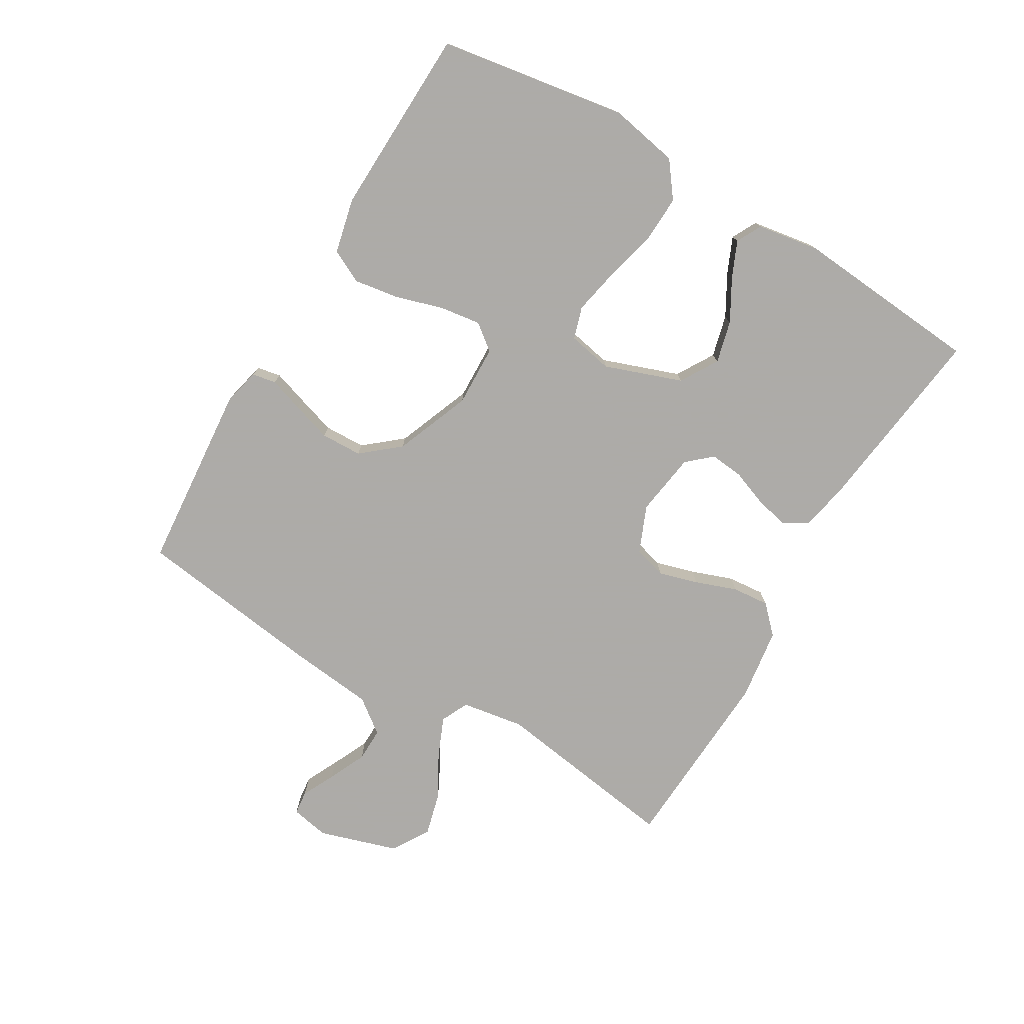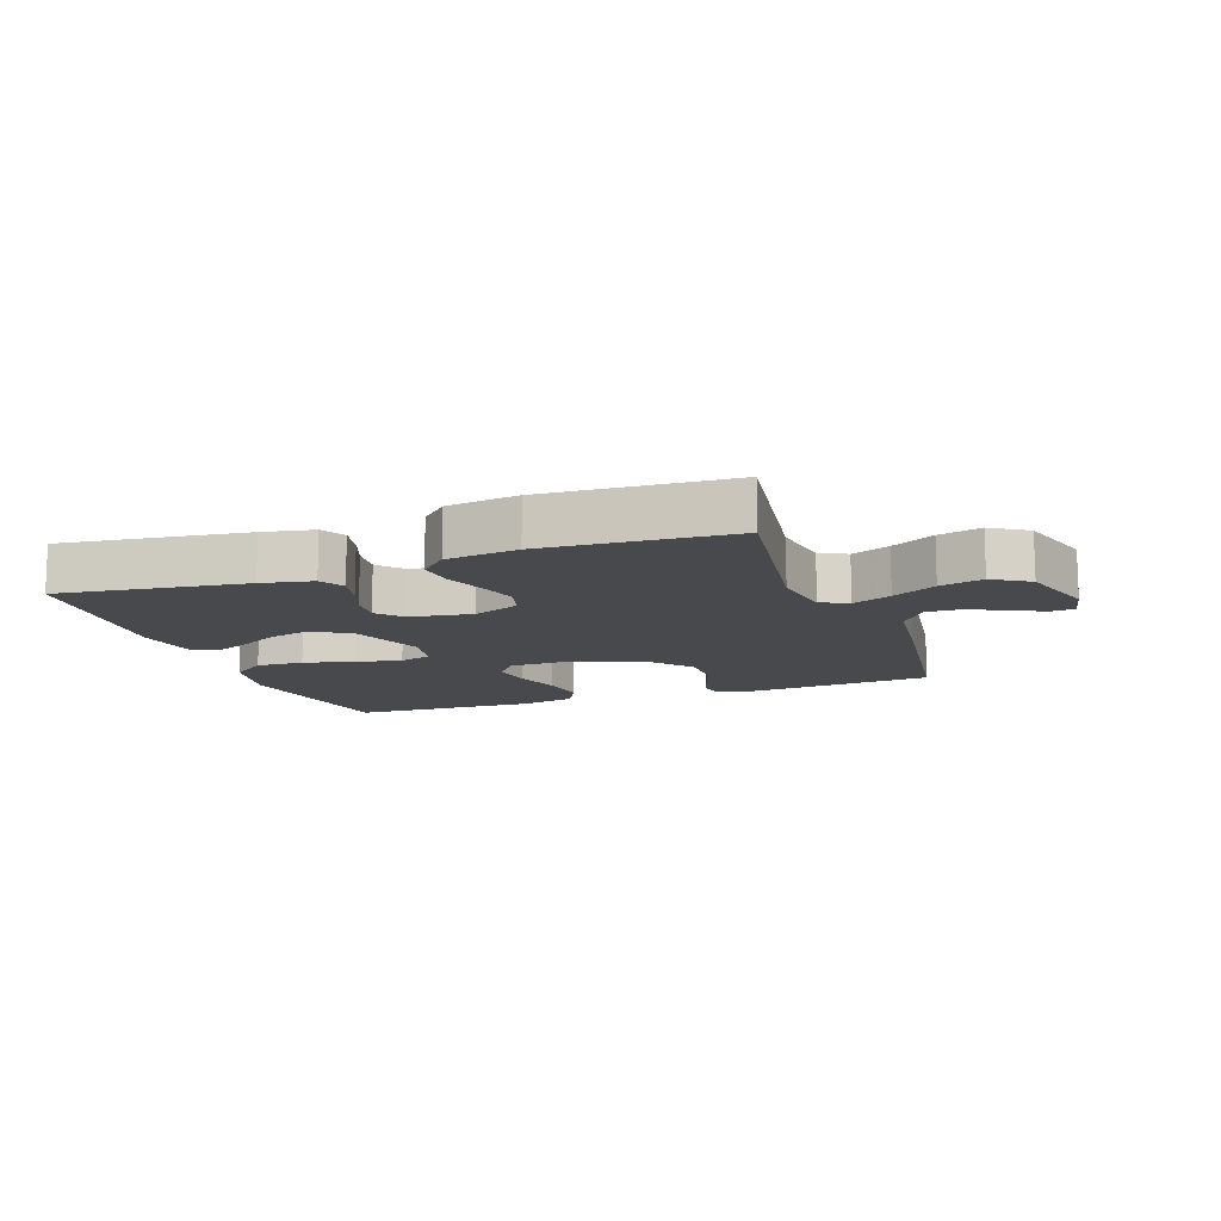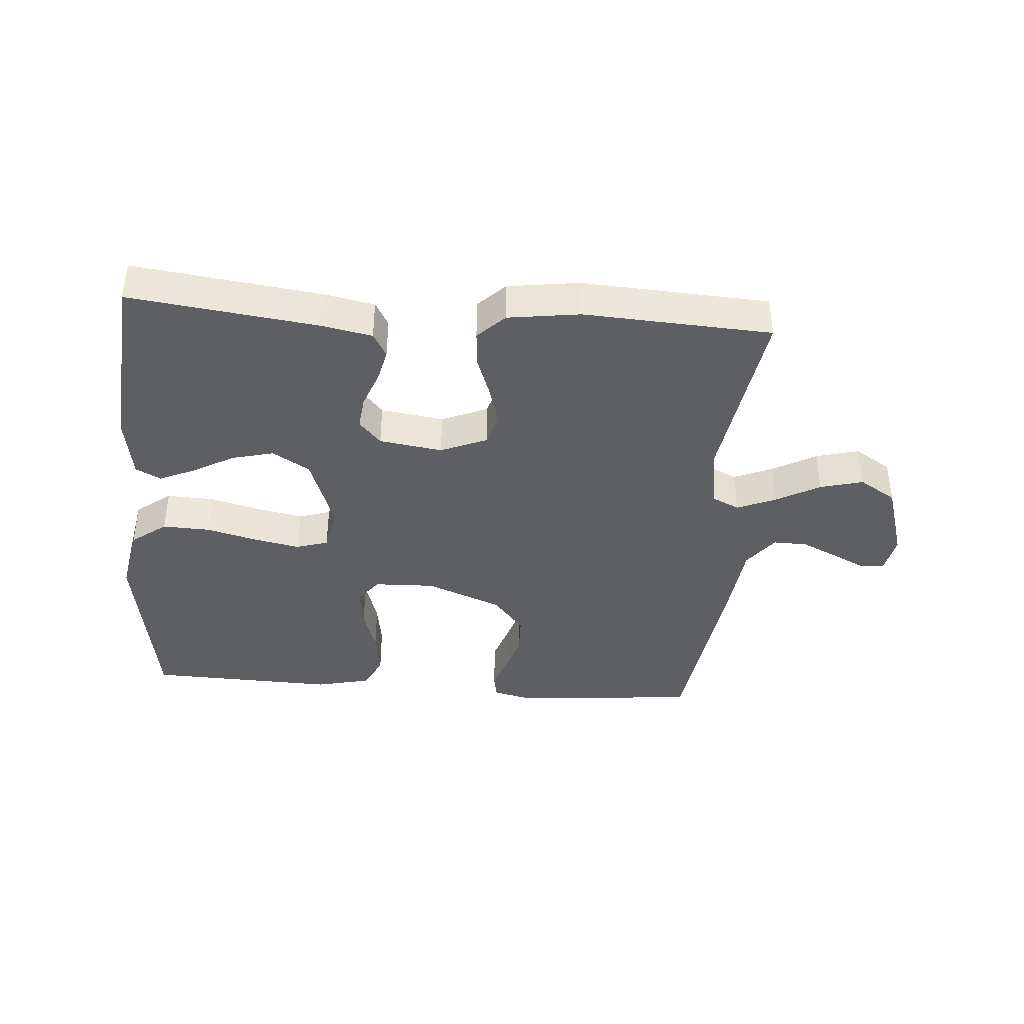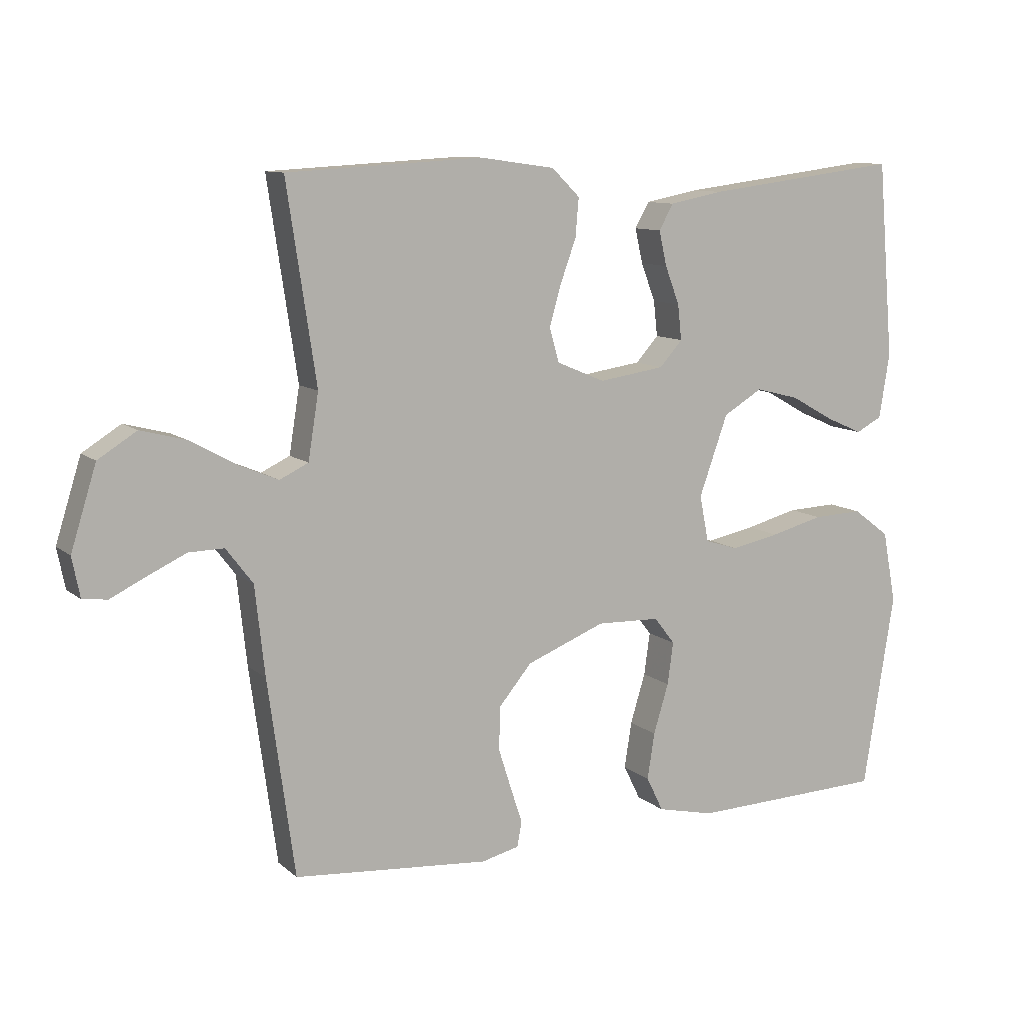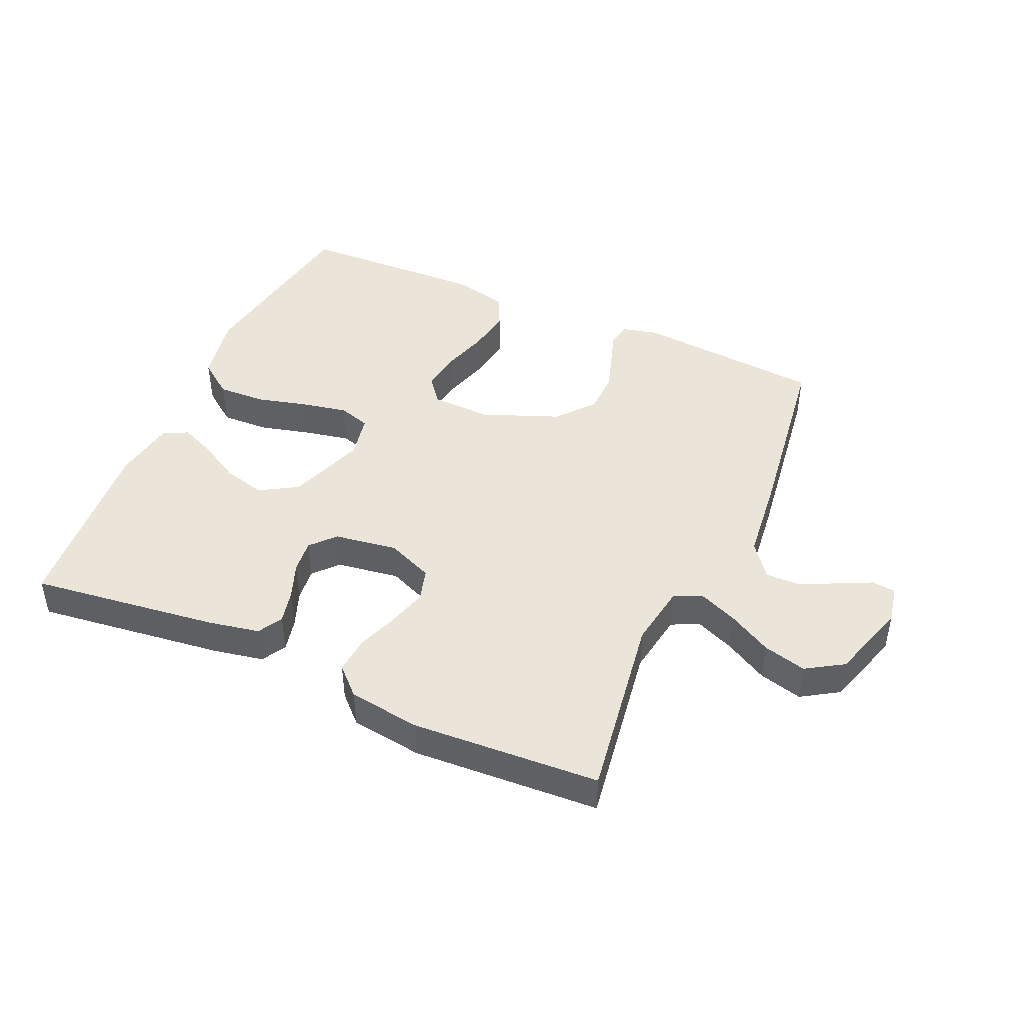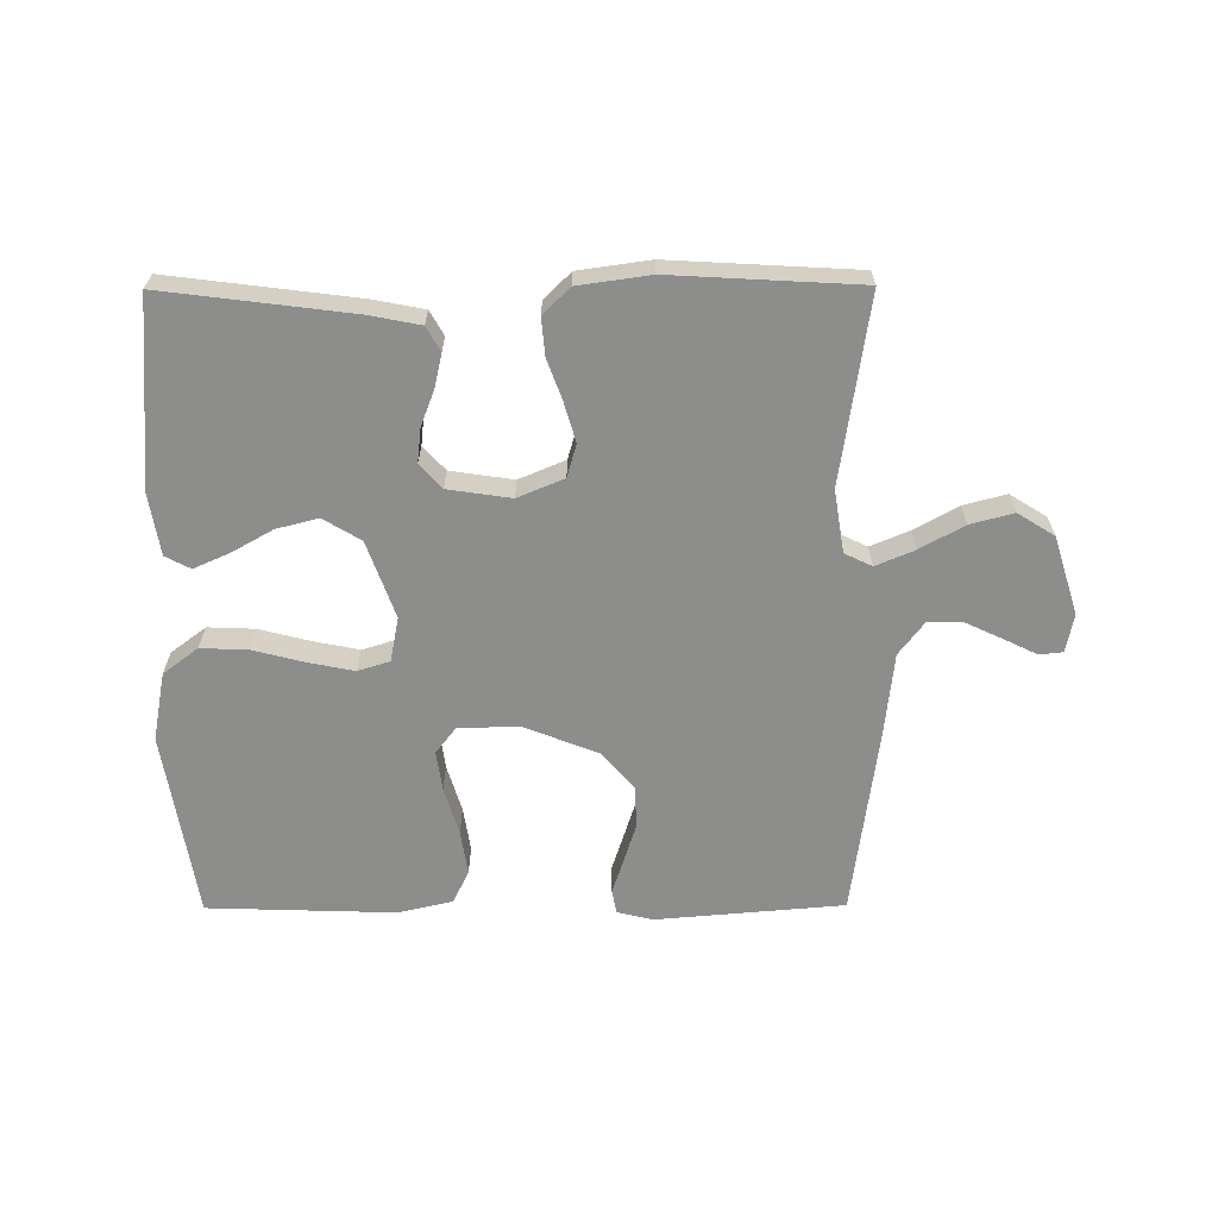
<metadata>
{"format":"obj","ext":"obj","renderer":"f3d","projection":"perspective","resolution":1024,"background":"white","views":[{"elev":-76.5,"azim":-120.5,"up":"+Y"},{"elev":-12.4,"azim":19.5,"up":"+Y"},{"elev":-39.9,"azim":-4.4,"up":"+Y"},{"elev":10.3,"azim":152.4,"up":"+Z"},{"elev":45.0,"azim":24.0,"up":"+Y"},{"elev":-64.4,"azim":0.3,"up":"+Y"}]}
</metadata>
<code>
v -0.5 0.07 0.5
v -0.2 0.07 0.462
v -0.118 0.07 0.446
v -0.096 0.07 0.407
v -0.108 0.07 0.354
v -0.13 0.07 0.296
v -0.136 0.07 0.242
v -0.101 0.07 0.203
v 0 0.07 0.188
v 0.074 0.07 0.219
v 0.089 0.07 0.271
v 0.071 0.07 0.334
v 0.047 0.07 0.4
v 0.042 0.07 0.459
v 0.085 0.07 0.501
v 0.2 0.07 0.517
v 0.5 0.07 0.5
v 0.455 0.07 0.2
v 0.471 0.07 0.1
v 0.515 0.07 0.079
v 0.577 0.07 0.105
v 0.647 0.07 0.144
v 0.716 0.07 0.162
v 0.775 0.07 0.125
v 0.814 0.07 0
v 0.802 0.07 -0.061
v 0.764 0.07 -0.065
v 0.711 0.07 -0.039
v 0.651 0.07 -0.011
v 0.597 0.07 -0.01
v 0.556 0.07 -0.064
v 0.541 0.07 -0.2
v 0.5 0.07 -0.5
v 0.2 0.07 -0.525
v 0.142 0.07 -0.511
v 0.135 0.07 -0.473
v 0.153 0.07 -0.418
v 0.173 0.07 -0.355
v 0.171 0.07 -0.289
v 0.121 0.07 -0.229
v 0 0.07 -0.181
v -0.097 0.07 -0.184
v -0.129 0.07 -0.225
v -0.12 0.07 -0.29
v -0.097 0.07 -0.366
v -0.086 0.07 -0.437
v -0.112 0.07 -0.49
v -0.2 0.07 -0.51
v -0.5 0.07 -0.5
v -0.548 0.07 -0.2
v -0.527 0.07 -0.09
v -0.471 0.07 -0.048
v -0.395 0.07 -0.051
v -0.314 0.07 -0.072
v -0.24 0.07 -0.087
v -0.189 0.07 -0.071
v -0.175 0.07 0
v -0.219 0.07 0.123
v -0.279 0.07 0.159
v -0.346 0.07 0.142
v -0.412 0.07 0.105
v -0.469 0.07 0.08
v -0.509 0.07 0.101
v -0.525 0.07 0.2
v -0.5 0 0.5
v -0.2 0 0.462
v -0.118 0 0.446
v -0.096 0 0.407
v -0.108 0 0.354
v -0.13 0 0.296
v -0.136 0 0.242
v -0.101 0 0.203
v 0 0 0.188
v 0.074 0 0.219
v 0.089 0 0.271
v 0.071 0 0.334
v 0.047 0 0.4
v 0.042 0 0.459
v 0.085 0 0.501
v 0.2 0 0.517
v 0.5 0 0.5
v 0.455 0 0.2
v 0.471 0 0.1
v 0.515 0 0.079
v 0.577 0 0.105
v 0.647 0 0.144
v 0.716 0 0.162
v 0.775 0 0.125
v 0.814 0 0
v 0.802 0 -0.061
v 0.764 0 -0.065
v 0.711 0 -0.039
v 0.651 0 -0.011
v 0.597 0 -0.01
v 0.556 0 -0.064
v 0.541 0 -0.2
v 0.5 0 -0.5
v 0.2 0 -0.525
v 0.142 0 -0.511
v 0.135 0 -0.473
v 0.153 0 -0.418
v 0.173 0 -0.355
v 0.171 0 -0.289
v 0.121 0 -0.229
v 0 0 -0.181
v -0.097 0 -0.184
v -0.129 0 -0.225
v -0.12 0 -0.29
v -0.097 0 -0.366
v -0.086 0 -0.437
v -0.112 0 -0.49
v -0.2 0 -0.51
v -0.5 0 -0.5
v -0.548 0 -0.2
v -0.527 0 -0.09
v -0.471 0 -0.048
v -0.395 0 -0.051
v -0.314 0 -0.072
v -0.24 0 -0.087
v -0.189 0 -0.071
v -0.175 0 0
v -0.219 0 0.123
v -0.279 0 0.159
v -0.346 0 0.142
v -0.412 0 0.105
v -0.469 0 0.08
v -0.509 0 0.101
v -0.525 0 0.2
f 4 5 6
f 3 4 6
f 2 3 6
f 1 2 6
f 64 1 6
f 63 64 6
f 62 63 6
f 61 62 6
f 60 61 6
f 59 60 6 7
f 58 59 7 8
f 57 58 8 9
f 56 57 9 10
f 52 53 54
f 51 52 54
f 50 51 54
f 49 50 54
f 48 49 54
f 47 48 54
f 46 47 54
f 45 46 54
f 44 45 54
f 43 44 54 55
f 42 43 55 56
f 35 36 37
f 34 35 37
f 33 34 37
f 32 33 37
f 31 32 37
f 30 31 37 38
f 26 27 28
f 25 26 28
f 24 25 28
f 23 24 28
f 22 23 28
f 21 22 28
f 20 21 28 29
f 19 20 29 30
f 16 17 18
f 15 16 18
f 14 15 18
f 13 14 18
f 12 13 18
f 11 12 18 19
f 10 11 19 30
f 56 10 30
f 42 56 30
f 41 42 30
f 40 41 30
f 39 40 30
f 30 38 39
f 70 69 68
f 70 68 67
f 70 67 66
f 70 66 65
f 70 65 128
f 70 128 127
f 70 127 126
f 70 126 125
f 70 125 124
f 71 70 124 123
f 72 71 123 122
f 73 72 122 121
f 74 73 121 120
f 118 117 116
f 118 116 115
f 118 115 114
f 118 114 113
f 118 113 112
f 118 112 111
f 118 111 110
f 118 110 109
f 118 109 108
f 119 118 108 107
f 120 119 107 106
f 101 100 99
f 101 99 98
f 101 98 97
f 101 97 96
f 101 96 95
f 102 101 95 94
f 92 91 90
f 92 90 89
f 92 89 88
f 92 88 87
f 92 87 86
f 92 86 85
f 93 92 85 84
f 94 93 84 83
f 82 81 80
f 82 80 79
f 82 79 78
f 82 78 77
f 82 77 76
f 83 82 76 75
f 94 83 75 74
f 94 74 120
f 94 120 106
f 94 106 105
f 94 105 104
f 94 104 103
f 103 102 94
f 1 65 66 2
f 2 66 67 3
f 3 67 68 4
f 4 68 69 5
f 5 69 70 6
f 6 70 71 7
f 7 71 72 8
f 8 72 73 9
f 9 73 74 10
f 10 74 75 11
f 11 75 76 12
f 12 76 77 13
f 13 77 78 14
f 14 78 79 15
f 15 79 80 16
f 16 80 81 17
f 17 81 82 18
f 18 82 83 19
f 19 83 84 20
f 20 84 85 21
f 21 85 86 22
f 22 86 87 23
f 23 87 88 24
f 24 88 89 25
f 25 89 90 26
f 26 90 91 27
f 27 91 92 28
f 28 92 93 29
f 29 93 94 30
f 30 94 95 31
f 31 95 96 32
f 32 96 97 33
f 33 97 98 34
f 34 98 99 35
f 35 99 100 36
f 36 100 101 37
f 37 101 102 38
f 38 102 103 39
f 39 103 104 40
f 40 104 105 41
f 41 105 106 42
f 42 106 107 43
f 43 107 108 44
f 44 108 109 45
f 45 109 110 46
f 46 110 111 47
f 47 111 112 48
f 48 112 113 49
f 49 113 114 50
f 50 114 115 51
f 51 115 116 52
f 52 116 117 53
f 53 117 118 54
f 54 118 119 55
f 55 119 120 56
f 56 120 121 57
f 57 121 122 58
f 58 122 123 59
f 59 123 124 60
f 60 124 125 61
f 61 125 126 62
f 62 126 127 63
f 63 127 128 64
f 64 128 65 1

</code>
